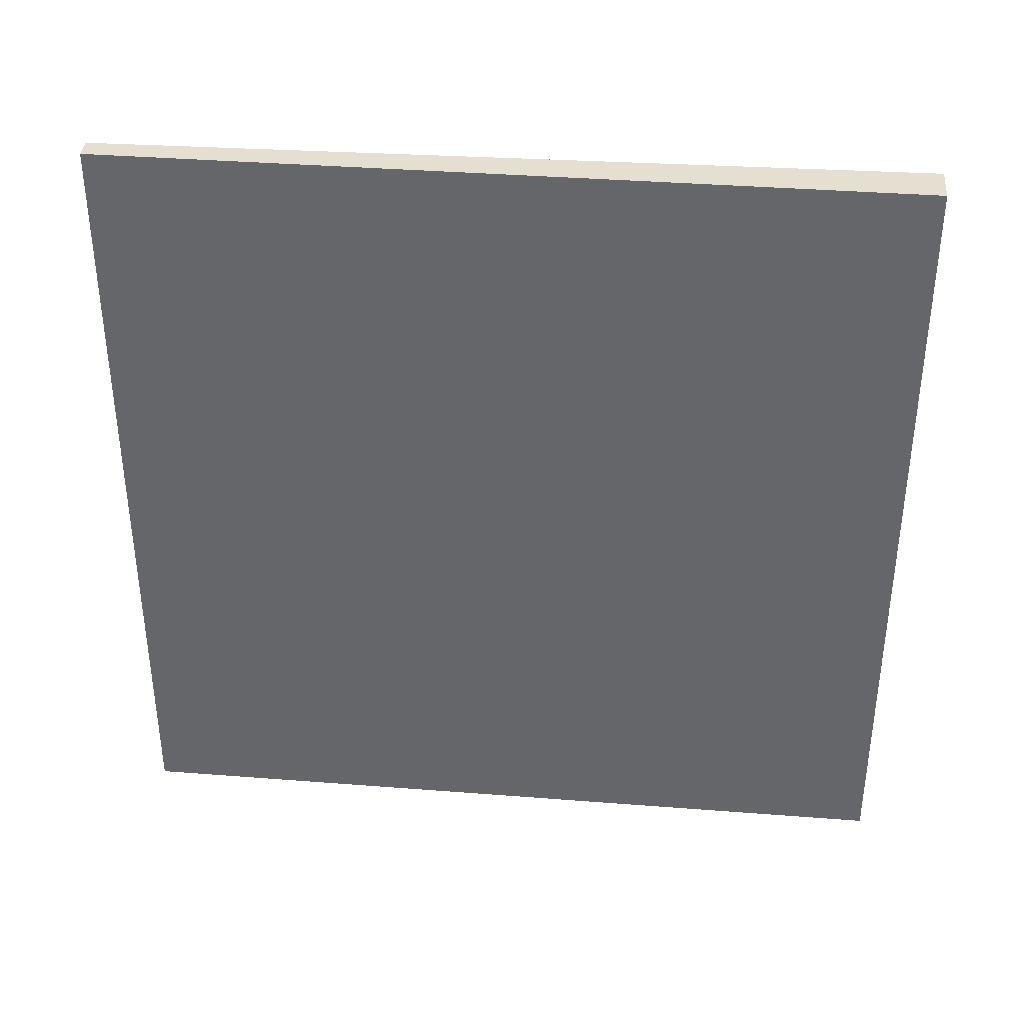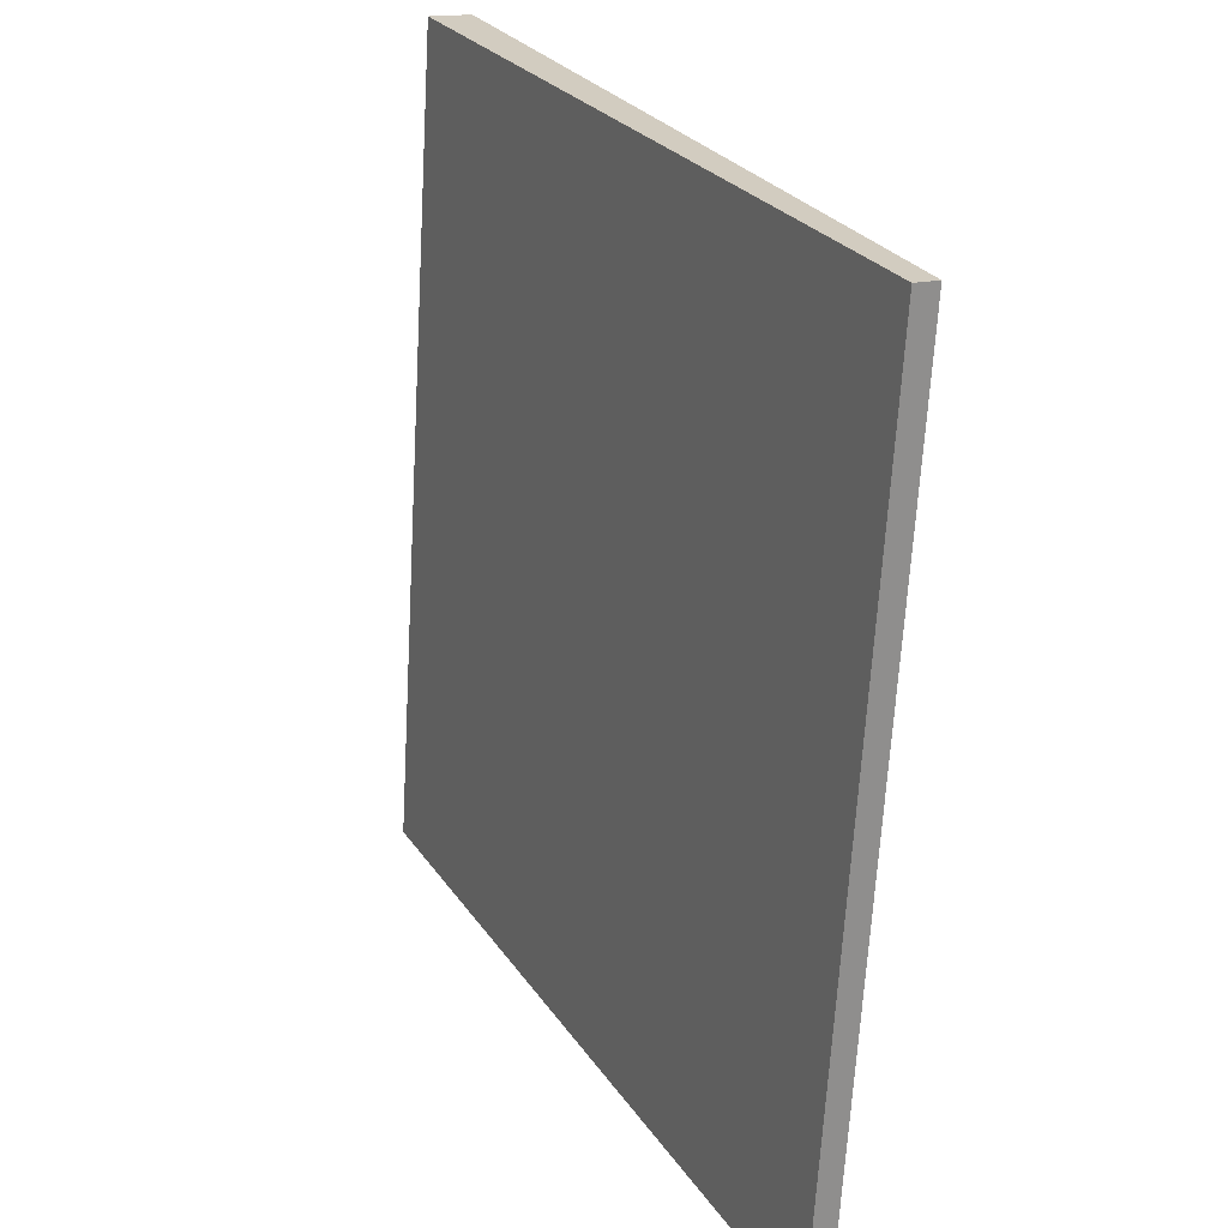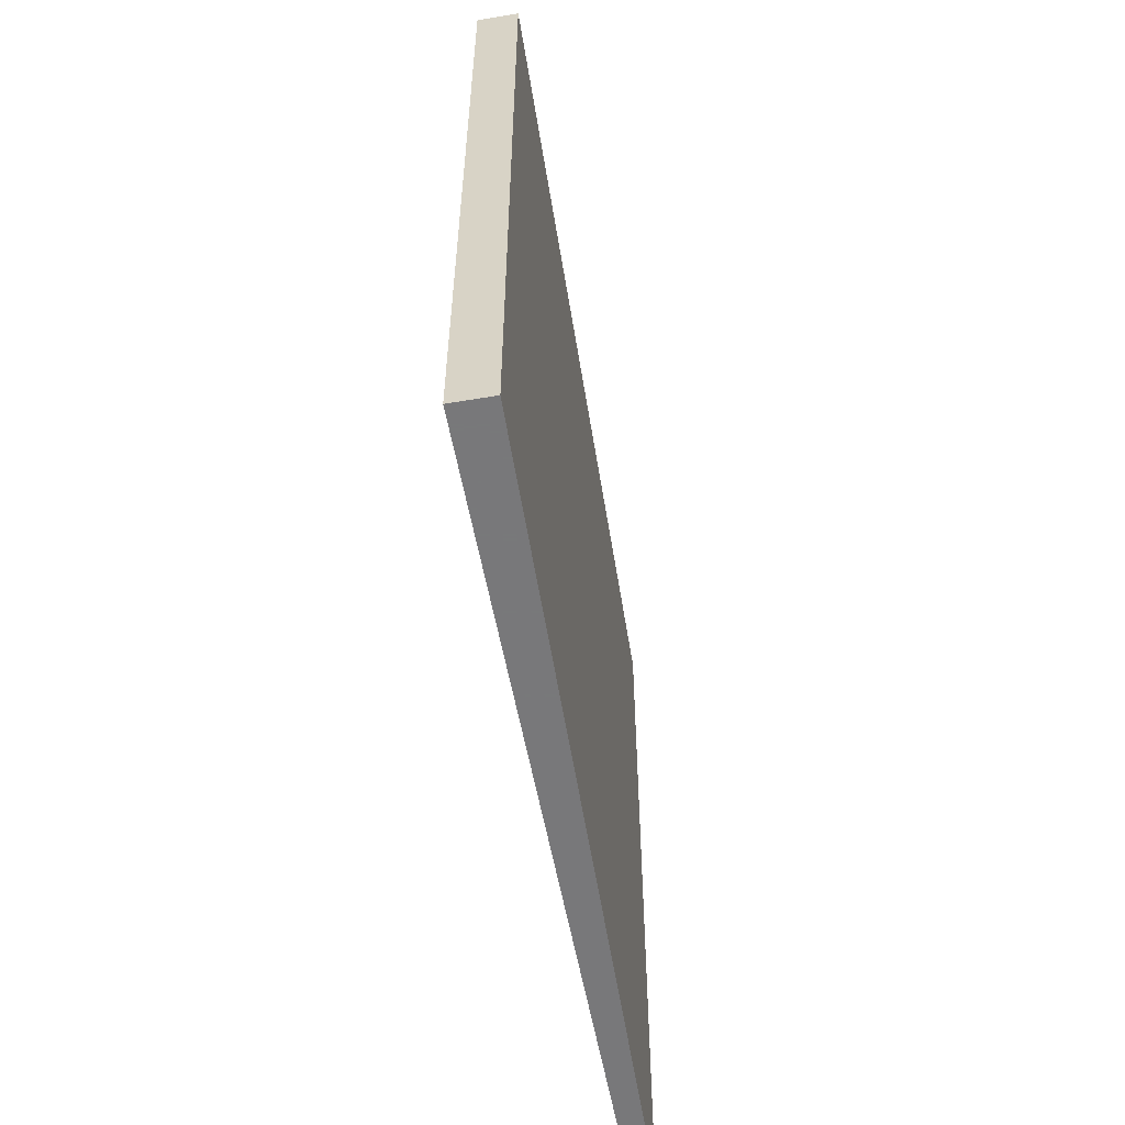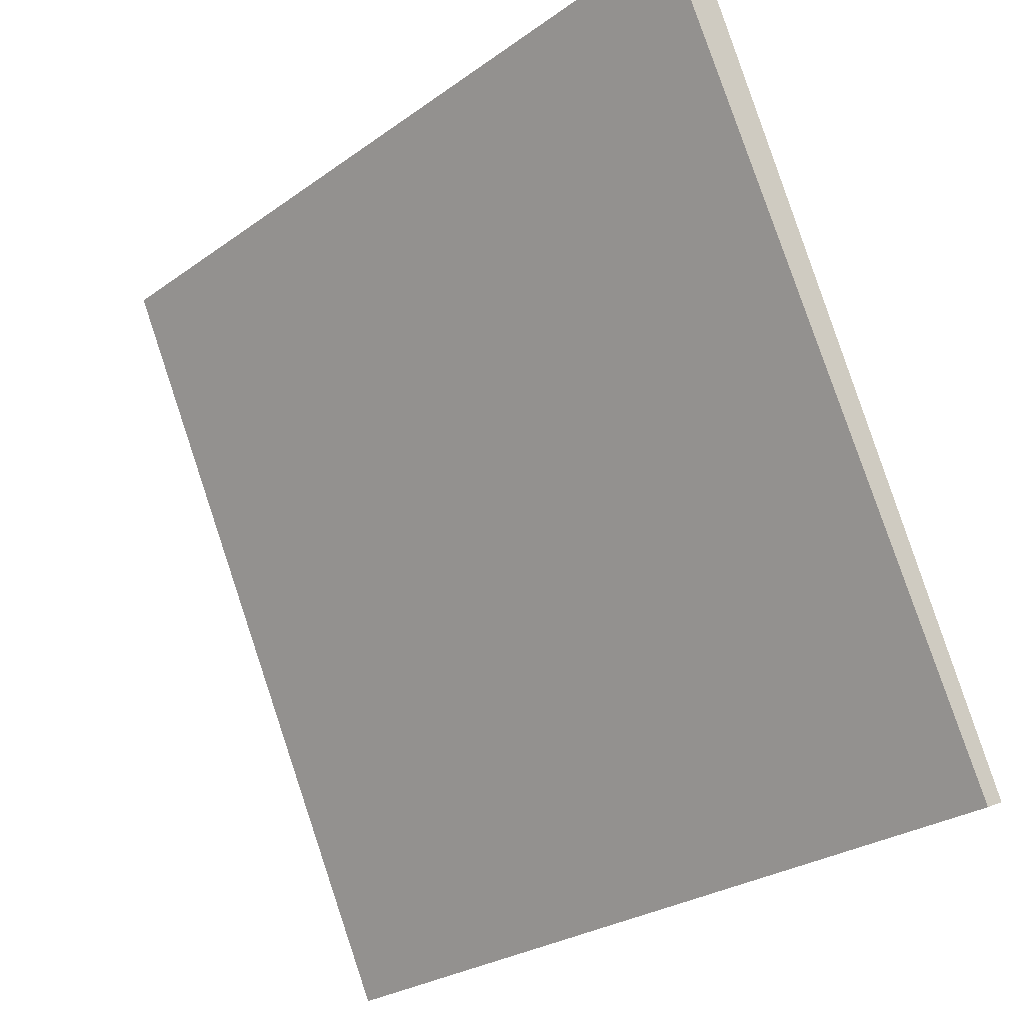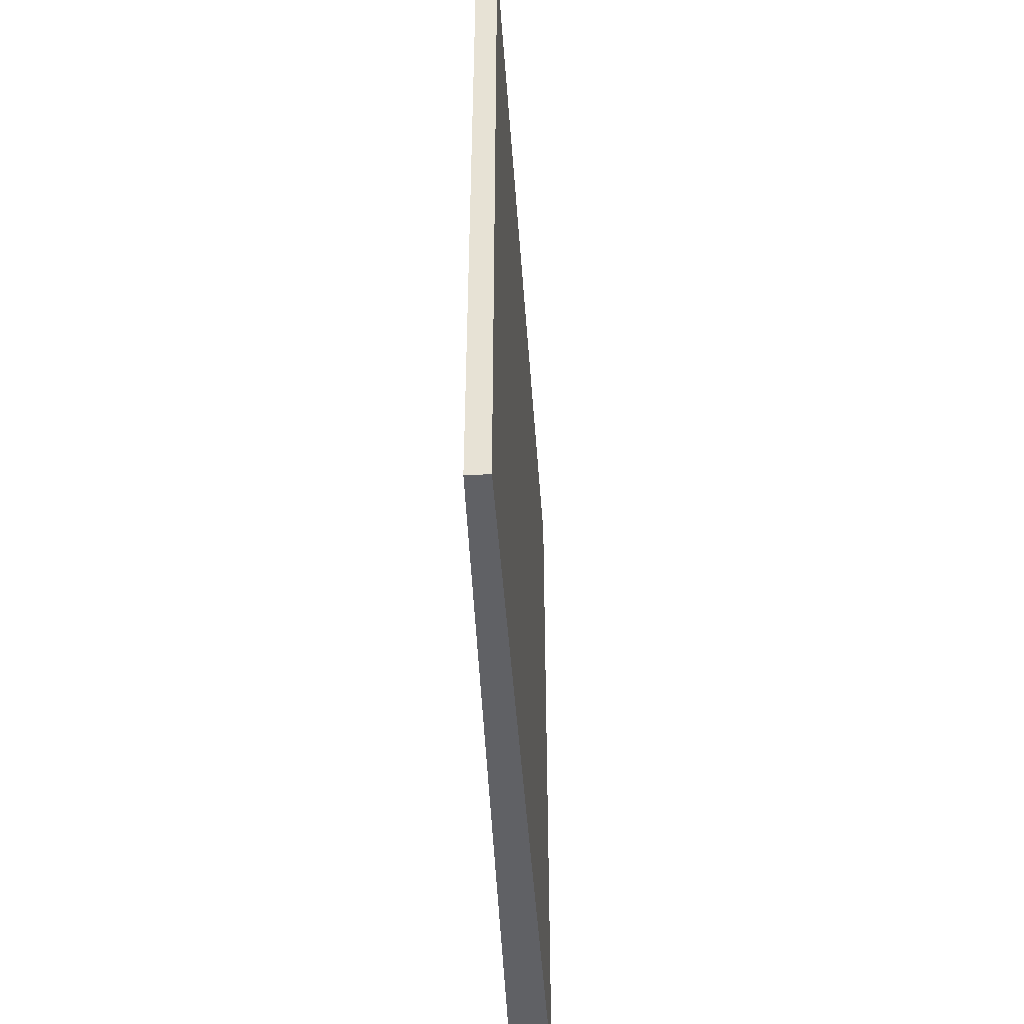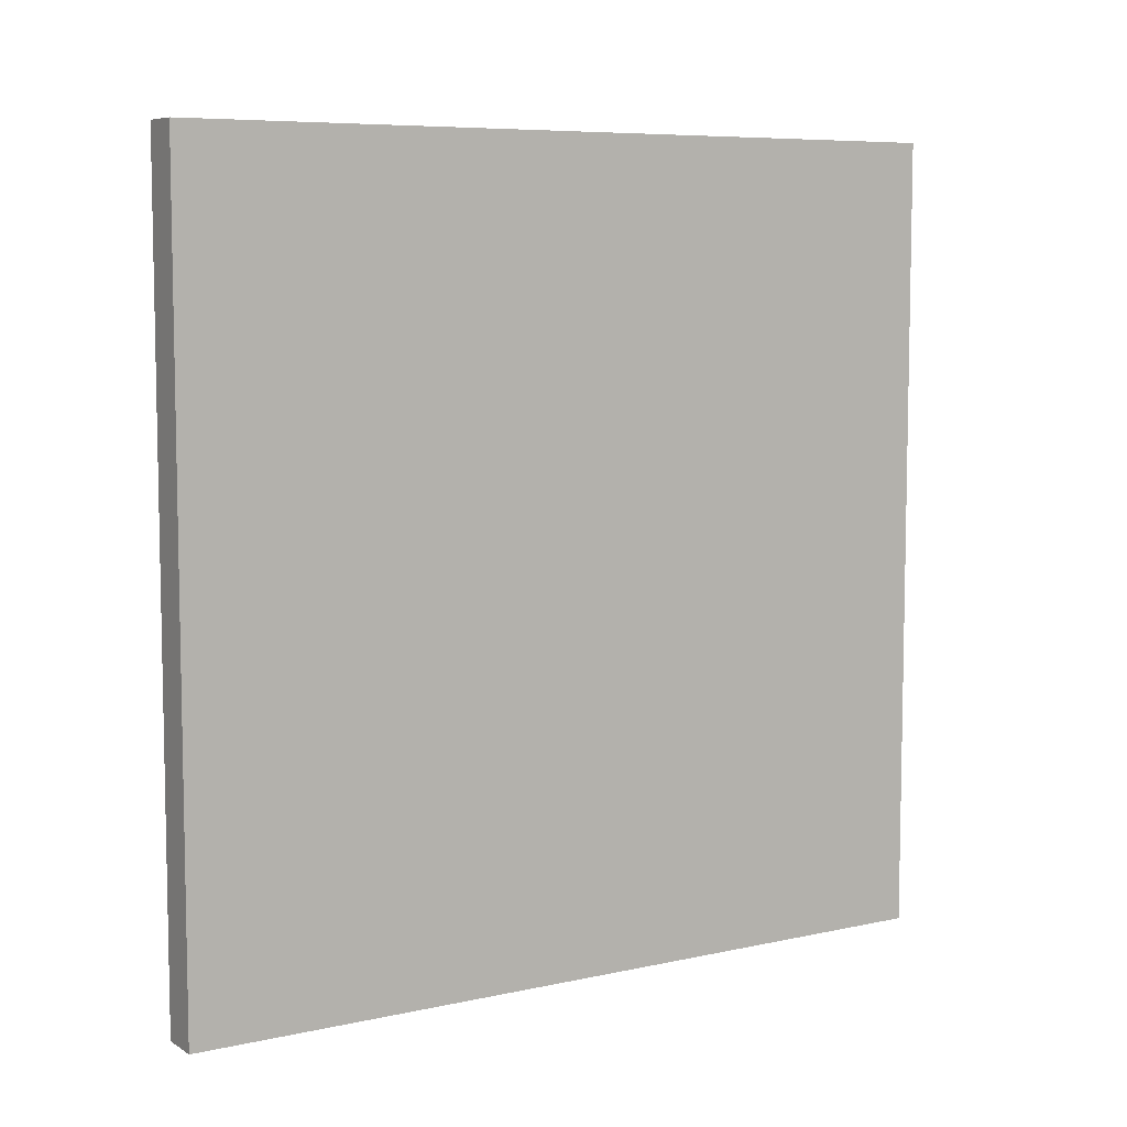
<metadata>
{"format":"obj","ext":"obj","renderer":"f3d","projection":"perspective","resolution":1024,"background":"white","views":[{"elev":37.5,"azim":69.9,"up":"+Z"},{"elev":-66.2,"azim":176.7,"up":"+Y"},{"elev":-57.6,"azim":164.7,"up":"+Z"},{"elev":-27.5,"azim":137.2,"up":"+Y"},{"elev":-47.7,"azim":-21.8,"up":"+Z"},{"elev":7.3,"azim":-146.8,"up":"+Z"}]}
</metadata>
<code>
v 3.97 80.57 -3.525
v 3.97 80.57 3.525
v 4.146 80.48 -3.525
v 4.146 80.48 3.525
v 6.886 86.99 -3.525
v 6.886 86.99 3.525
v 7.217 86.83 -3.525
v 7.217 86.83 3.525
f 1 3 4
f 4 2 1
f 5 6 8
f 8 7 5
f 1 2 6
f 6 5 1
f 3 7 8
f 8 4 3
f 1 5 7
f 7 3 1
f 2 4 8
f 8 6 2

</code>
